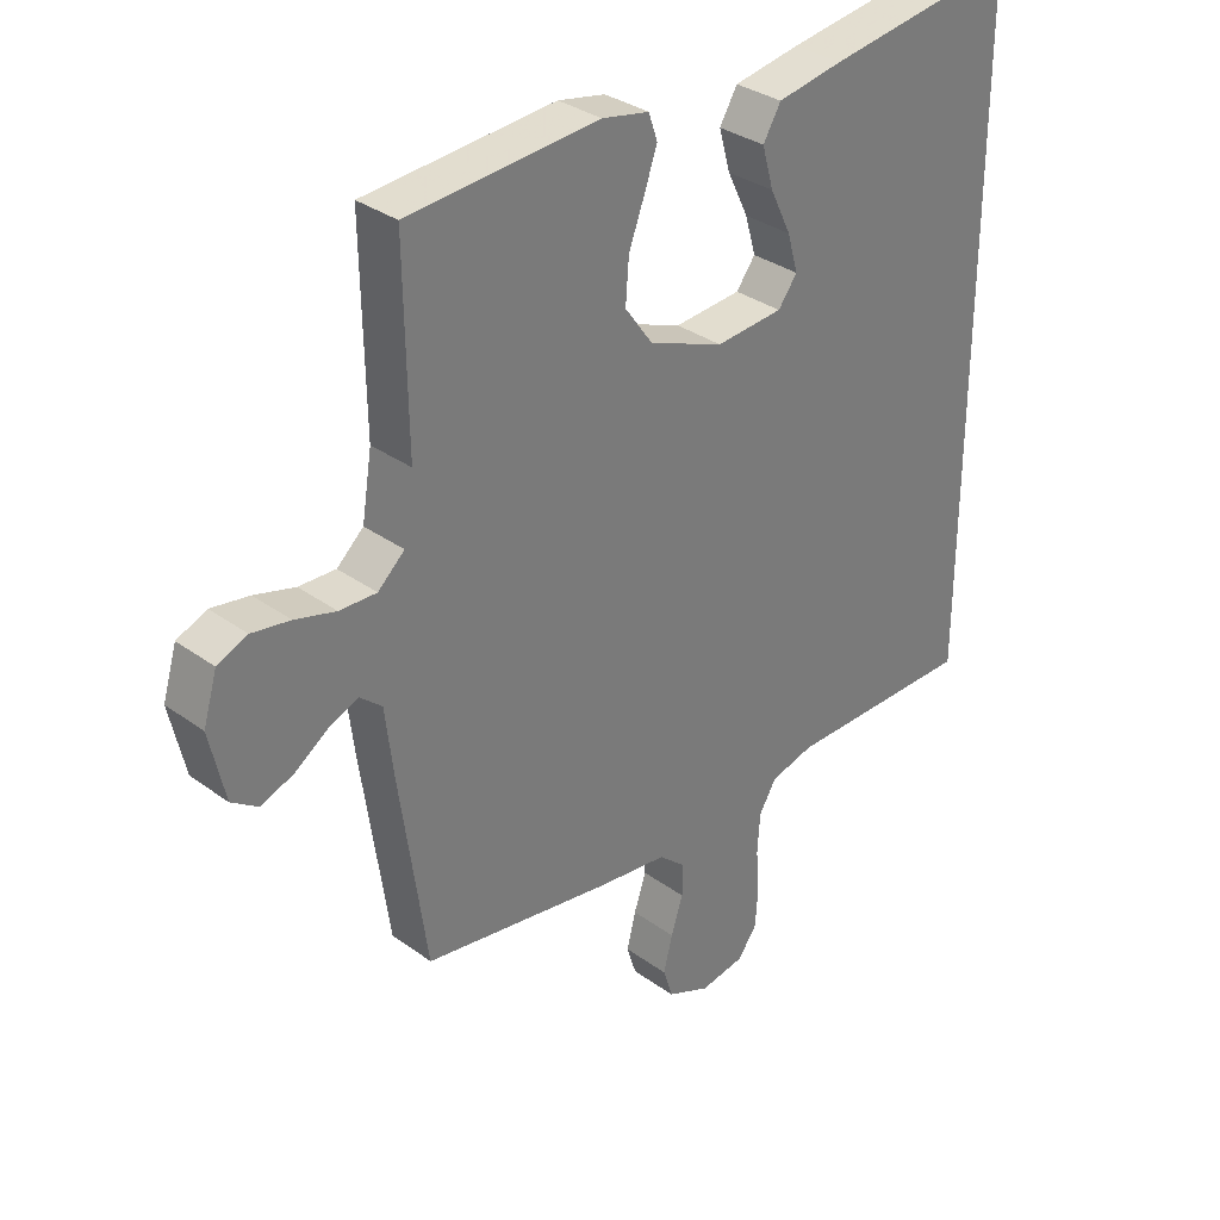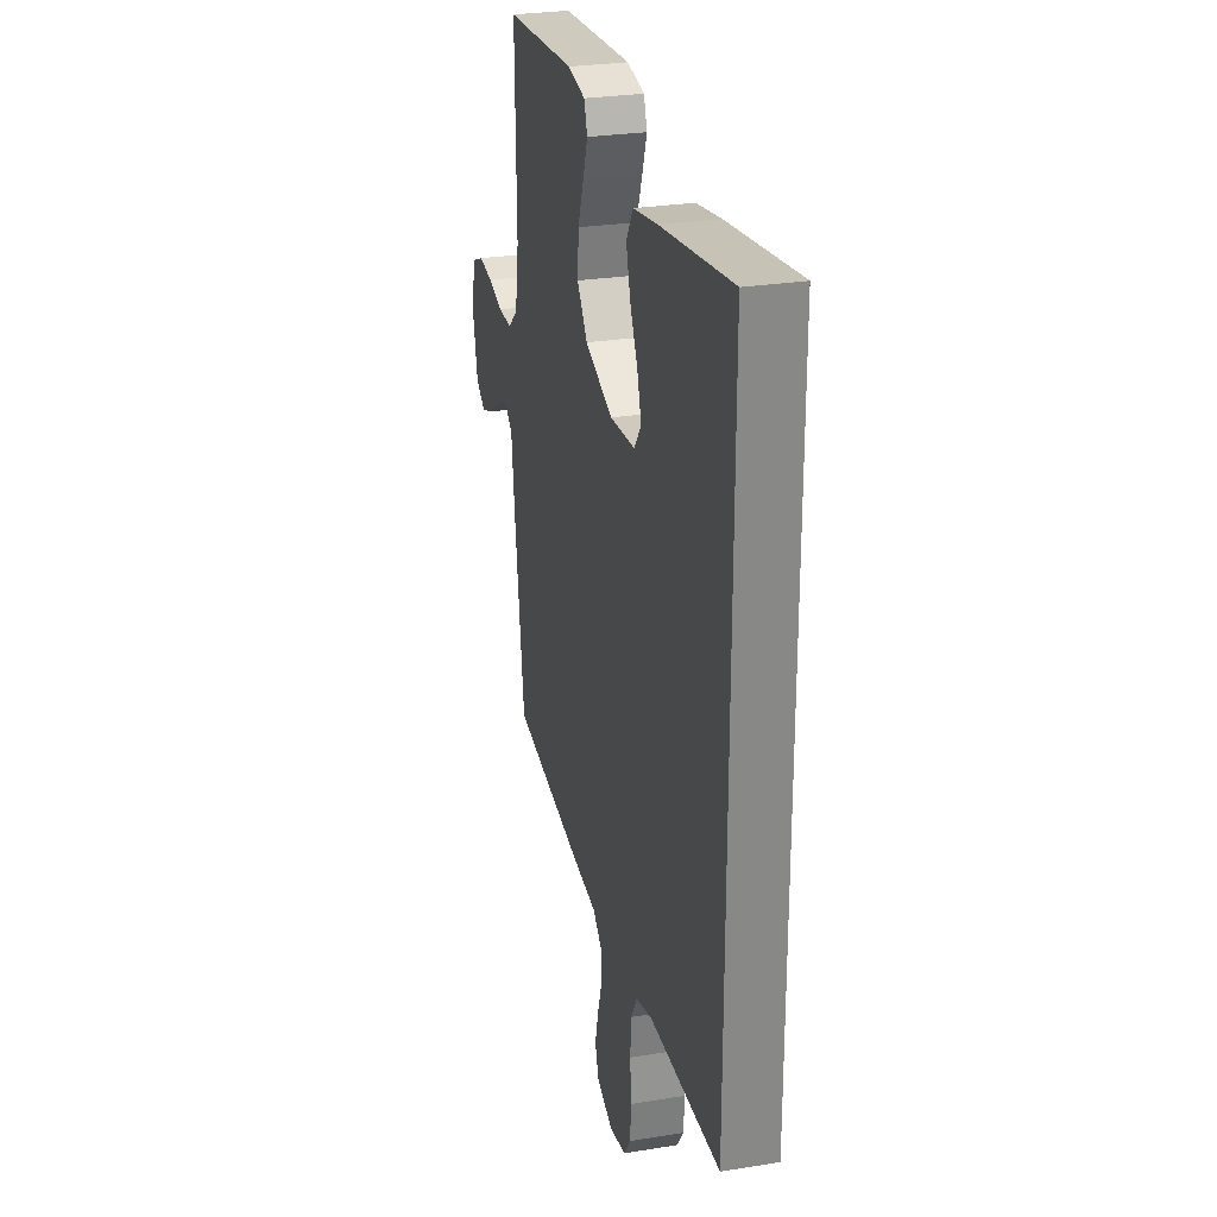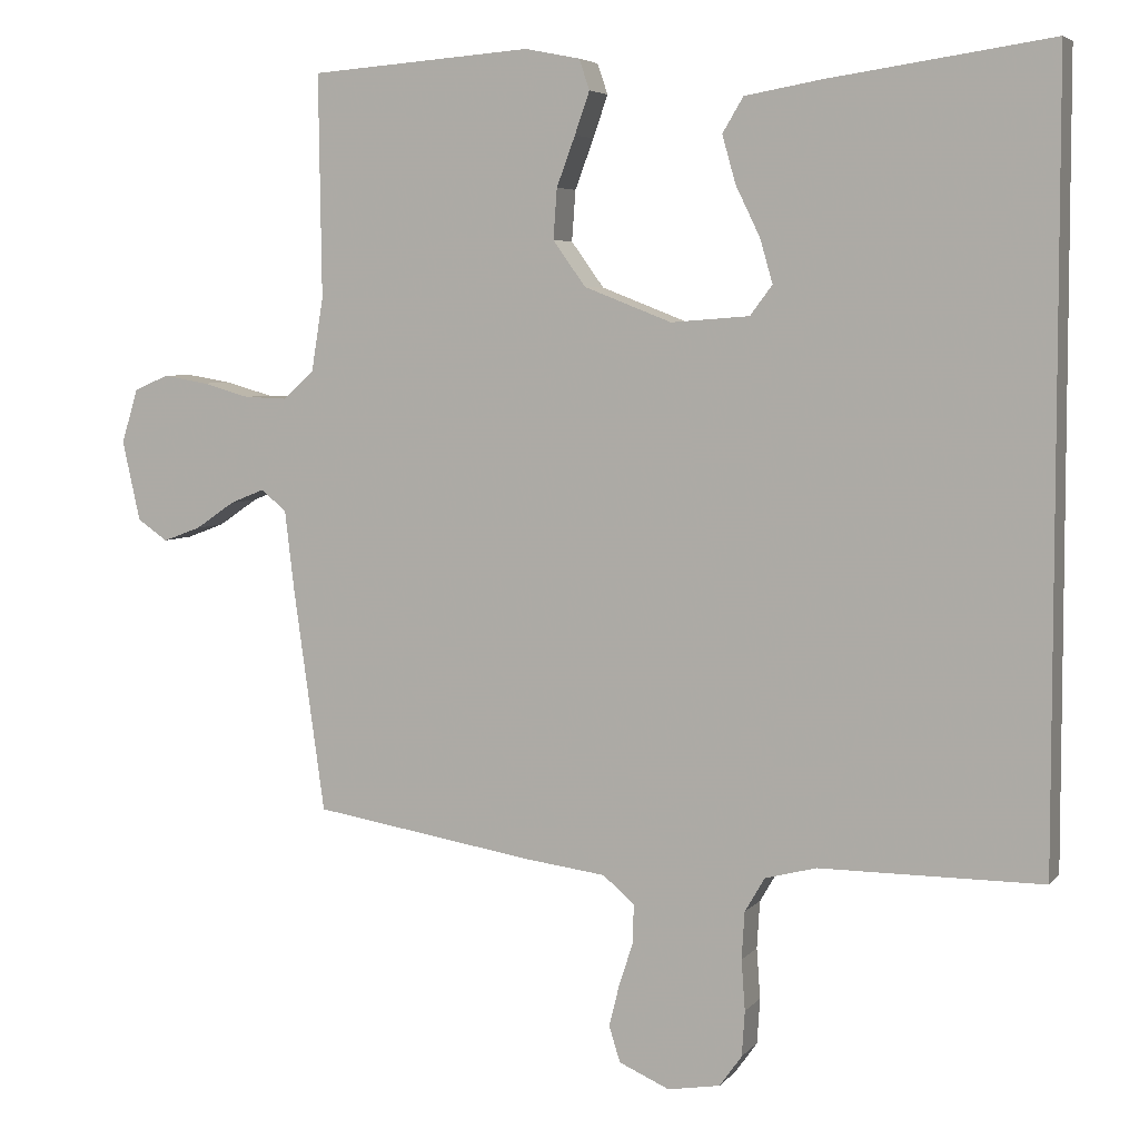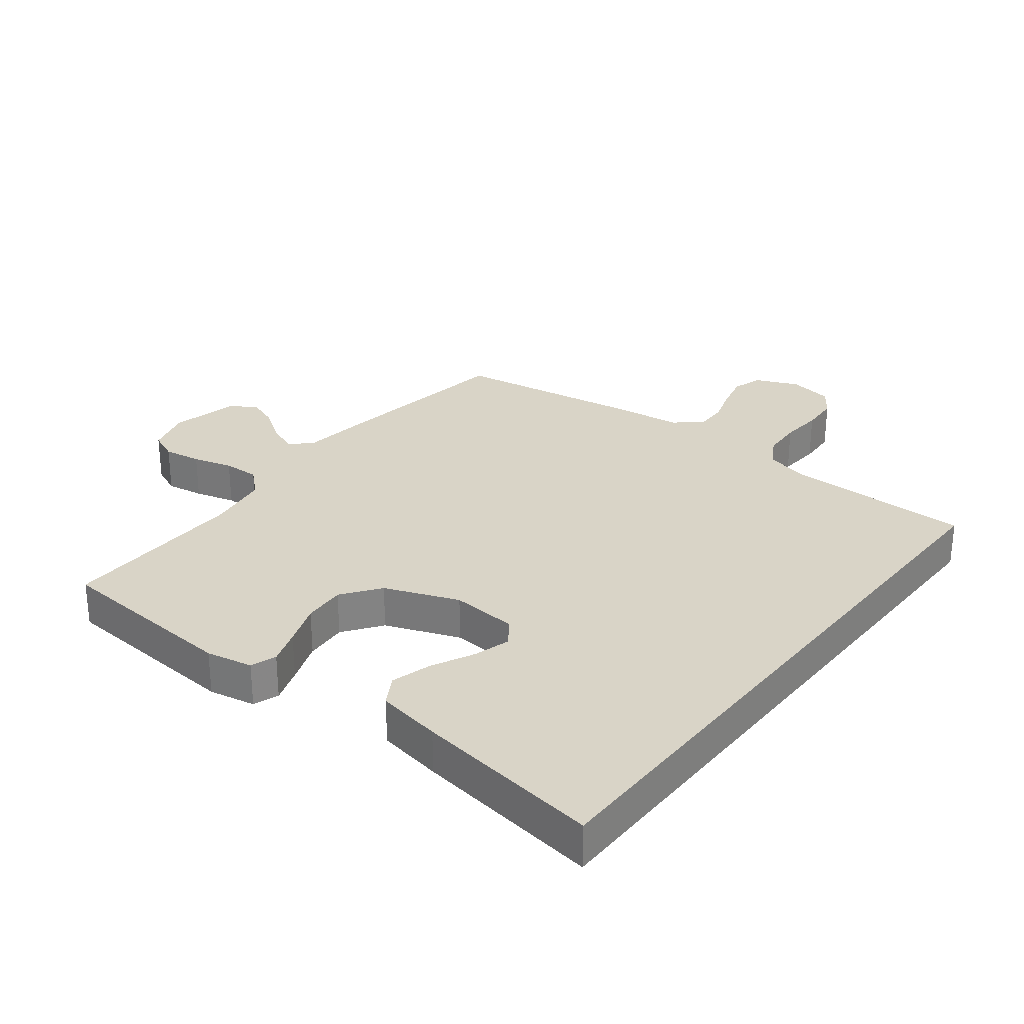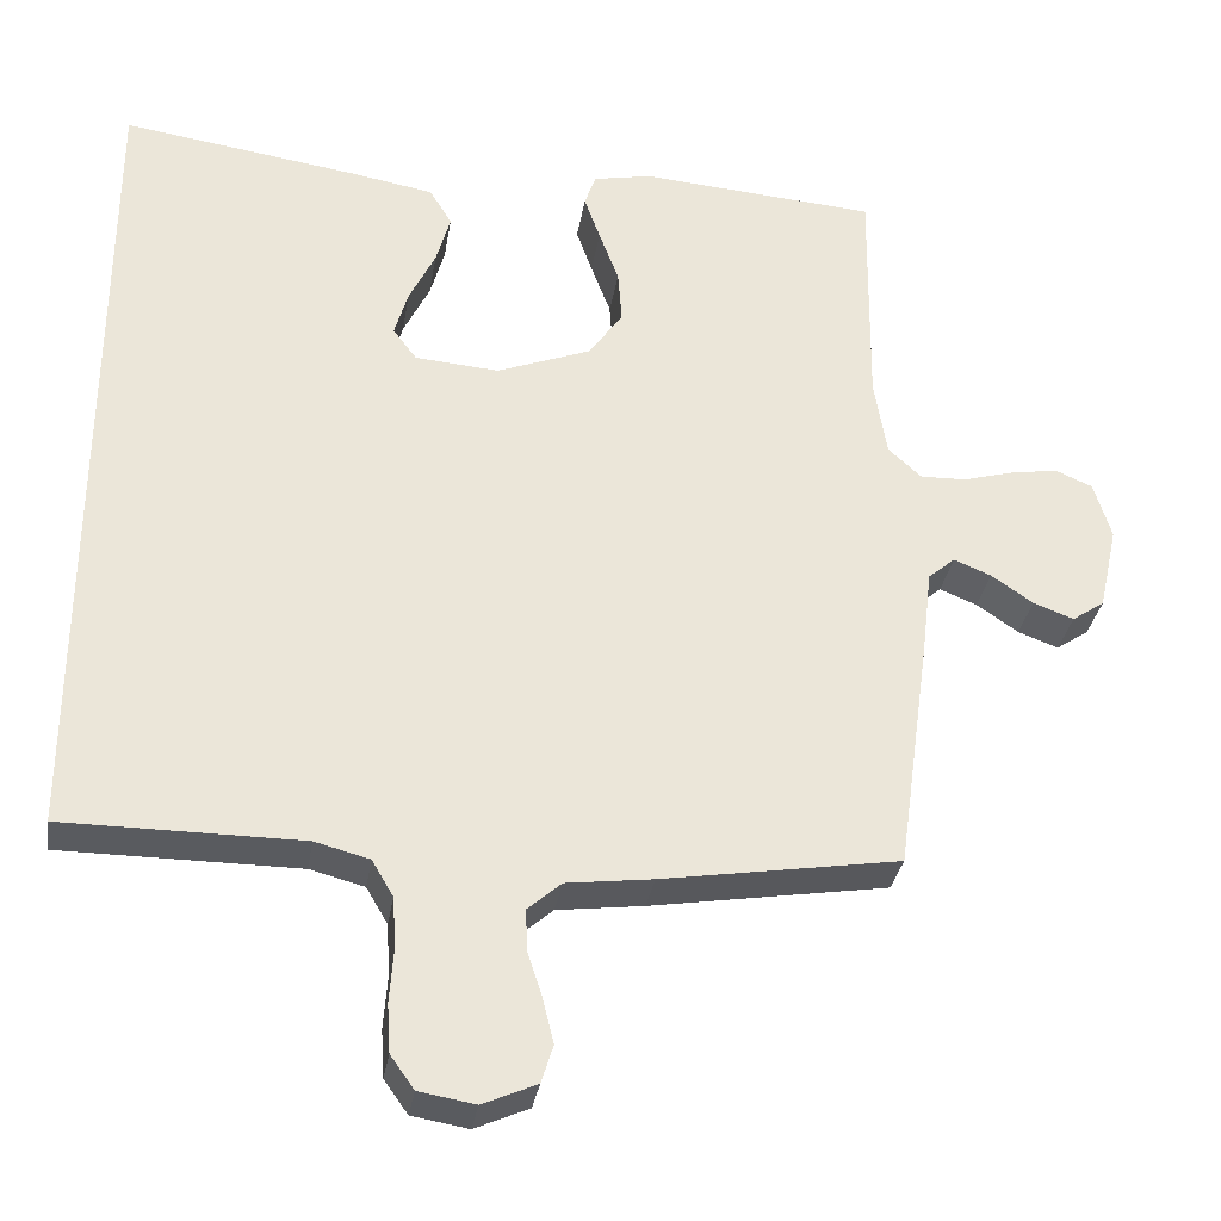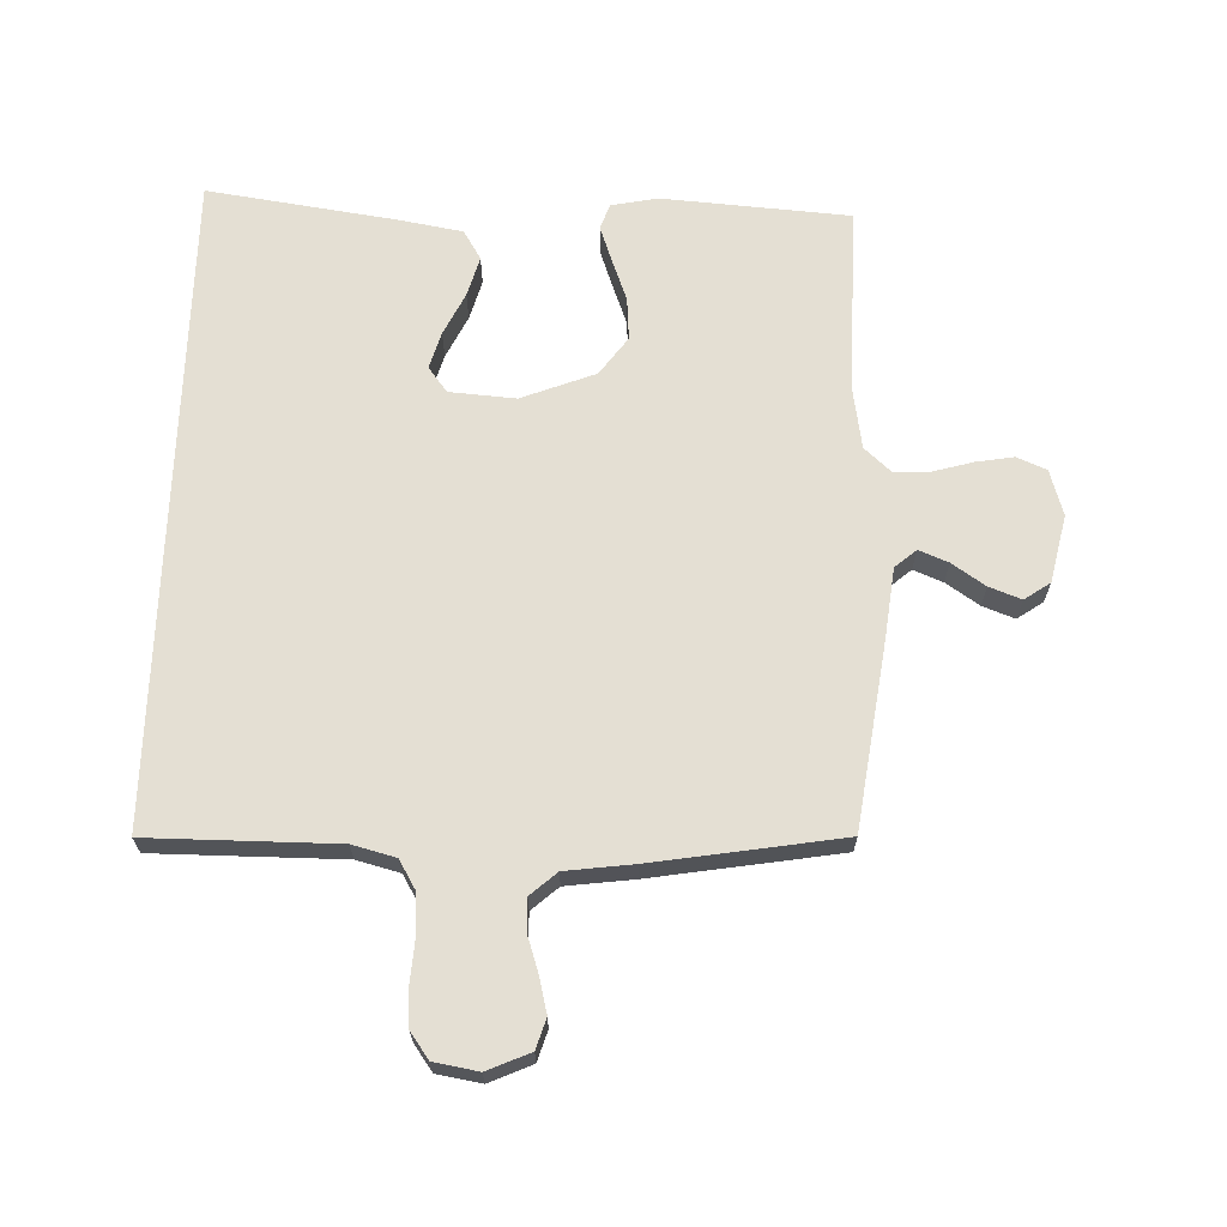
<metadata>
{"format":"obj","ext":"obj","renderer":"f3d","projection":"perspective","resolution":1024,"background":"white","views":[{"elev":33.0,"azim":-45.1,"up":"+Z"},{"elev":27.4,"azim":76.0,"up":"+Z"},{"elev":5.2,"azim":20.4,"up":"+Z"},{"elev":28.8,"azim":38.2,"up":"+Y"},{"elev":-32.5,"azim":170.8,"up":"+Z"},{"elev":66.7,"azim":-178.2,"up":"+Y"}]}
</metadata>
<code>
v -0.5 0.07 -0.5
v -0.542 0.07 -0.2
v -0.555 0.07 -0.091
v -0.589 0.07 -0.062
v -0.636 0.07 -0.081
v -0.689 0.07 -0.117
v -0.74 0.07 -0.136
v -0.781 0.07 -0.108
v -0.805 0.07 0
v -0.783 0.07 0.073
v -0.736 0.07 0.093
v -0.676 0.07 0.083
v -0.612 0.07 0.065
v -0.554 0.07 0.063
v -0.512 0.07 0.101
v -0.496 0.07 0.2
v -0.5 0.07 0.5
v -0.2 0.07 0.522
v -0.126 0.07 0.507
v -0.112 0.07 0.466
v -0.132 0.07 0.409
v -0.157 0.07 0.342
v -0.162 0.07 0.274
v -0.118 0.07 0.213
v 0 0.07 0.167
v 0.106 0.07 0.175
v 0.136 0.07 0.215
v 0.119 0.07 0.274
v 0.086 0.07 0.342
v 0.068 0.07 0.406
v 0.096 0.07 0.453
v 0.2 0.07 0.471
v 0.5 0.07 0.514
v 0.5 0.07 -0.533
v 0.2 0.07 -0.533
v 0.131 0.07 -0.551
v 0.104 0.07 -0.597
v 0.1 0.07 -0.661
v 0.105 0.07 -0.729
v 0.101 0.07 -0.79
v 0.071 0.07 -0.832
v 0 0.07 -0.844
v -0.068 0.07 -0.814
v -0.083 0.07 -0.766
v -0.069 0.07 -0.709
v -0.05 0.07 -0.651
v -0.049 0.07 -0.6
v -0.091 0.07 -0.563
v -0.2 0.07 -0.549
v -0.5 0 -0.5
v -0.542 0 -0.2
v -0.555 0 -0.091
v -0.589 0 -0.062
v -0.636 0 -0.081
v -0.689 0 -0.117
v -0.74 0 -0.136
v -0.781 0 -0.108
v -0.805 0 0
v -0.783 0 0.073
v -0.736 0 0.093
v -0.676 0 0.083
v -0.612 0 0.065
v -0.554 0 0.063
v -0.512 0 0.101
v -0.496 0 0.2
v -0.5 0 0.5
v -0.2 0 0.522
v -0.126 0 0.507
v -0.112 0 0.466
v -0.132 0 0.409
v -0.157 0 0.342
v -0.162 0 0.274
v -0.118 0 0.213
v 0 0 0.167
v 0.106 0 0.175
v 0.136 0 0.215
v 0.119 0 0.274
v 0.086 0 0.342
v 0.068 0 0.406
v 0.096 0 0.453
v 0.2 0 0.471
v 0.5 0 0.514
v 0.5 0 -0.533
v 0.2 0 -0.533
v 0.131 0 -0.551
v 0.104 0 -0.597
v 0.1 0 -0.661
v 0.105 0 -0.729
v 0.101 0 -0.79
v 0.071 0 -0.832
v 0 0 -0.844
v -0.068 0 -0.814
v -0.083 0 -0.766
v -0.069 0 -0.709
v -0.05 0 -0.651
v -0.049 0 -0.6
v -0.091 0 -0.563
v -0.2 0 -0.549
f 1 2 3
f 49 1 3
f 48 49 3
f 47 48 3
f 44 45 46
f 43 44 46
f 42 43 46
f 41 42 46
f 40 41 46
f 39 40 46
f 38 39 46
f 37 38 46 47
f 36 37 47 3
f 32 33 34 35
f 30 31 32
f 29 30 32
f 28 29 32
f 27 28 32
f 27 32 35 36
f 20 21 22
f 19 20 22
f 18 19 22
f 17 18 22
f 16 17 22
f 15 16 22 23
f 14 15 23 24
f 11 12 13
f 10 11 13
f 9 10 13
f 8 9 13
f 7 8 13
f 6 7 13
f 5 6 13
f 4 5 13 14
f 14 24 25
f 4 14 25
f 3 4 25
f 26 27 36
f 3 25 26 36
f 52 51 50
f 52 50 98
f 52 98 97
f 52 97 96
f 95 94 93
f 95 93 92
f 95 92 91
f 95 91 90
f 95 90 89
f 95 89 88
f 95 88 87
f 96 95 87 86
f 52 96 86 85
f 84 83 82 81
f 81 80 79
f 81 79 78
f 81 78 77
f 81 77 76
f 85 84 81 76
f 71 70 69
f 71 69 68
f 71 68 67
f 71 67 66
f 71 66 65
f 72 71 65 64
f 73 72 64 63
f 62 61 60
f 62 60 59
f 62 59 58
f 62 58 57
f 62 57 56
f 62 56 55
f 62 55 54
f 63 62 54 53
f 74 73 63
f 74 63 53
f 74 53 52
f 85 76 75
f 85 75 74 52
f 1 50 51 2
f 2 51 52 3
f 3 52 53 4
f 4 53 54 5
f 5 54 55 6
f 6 55 56 7
f 7 56 57 8
f 8 57 58 9
f 9 58 59 10
f 10 59 60 11
f 11 60 61 12
f 12 61 62 13
f 13 62 63 14
f 14 63 64 15
f 15 64 65 16
f 16 65 66 17
f 17 66 67 18
f 18 67 68 19
f 19 68 69 20
f 20 69 70 21
f 21 70 71 22
f 22 71 72 23
f 23 72 73 24
f 24 73 74 25
f 25 74 75 26
f 26 75 76 27
f 27 76 77 28
f 28 77 78 29
f 29 78 79 30
f 30 79 80 31
f 31 80 81 32
f 32 81 82 33
f 33 82 83 34
f 34 83 84 35
f 35 84 85 36
f 36 85 86 37
f 37 86 87 38
f 38 87 88 39
f 39 88 89 40
f 40 89 90 41
f 41 90 91 42
f 42 91 92 43
f 43 92 93 44
f 44 93 94 45
f 45 94 95 46
f 46 95 96 47
f 47 96 97 48
f 48 97 98 49
f 49 98 50 1

</code>
